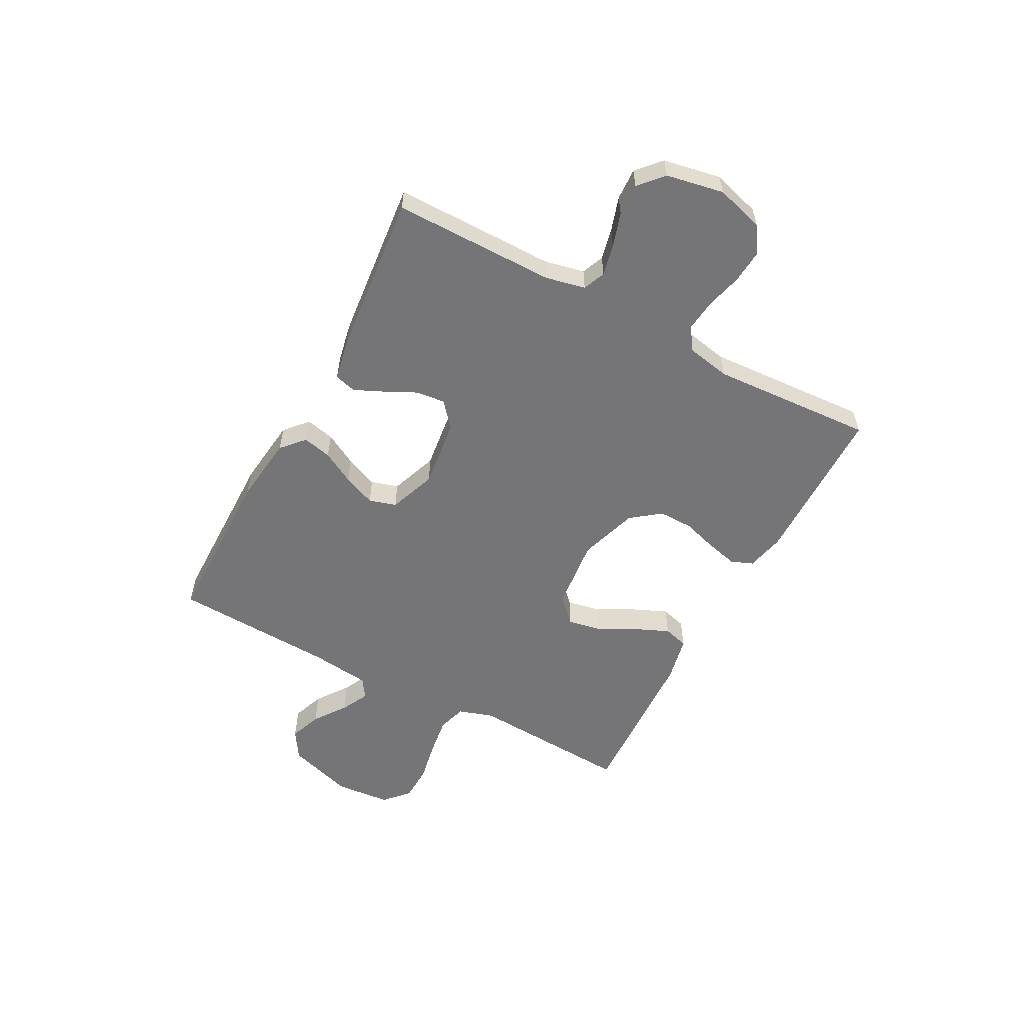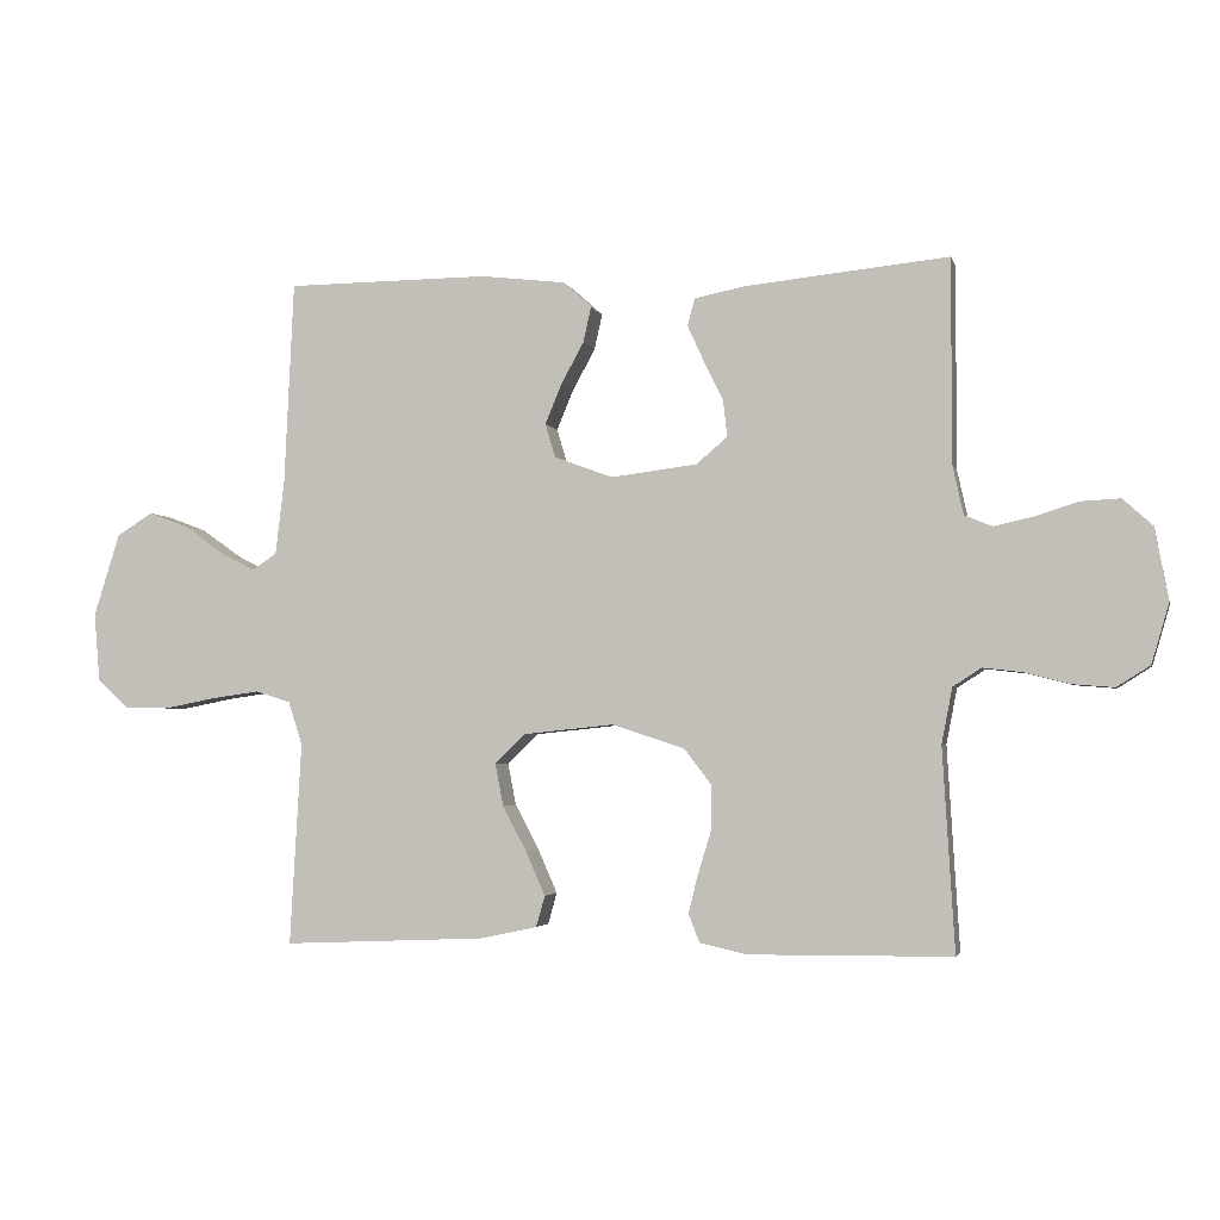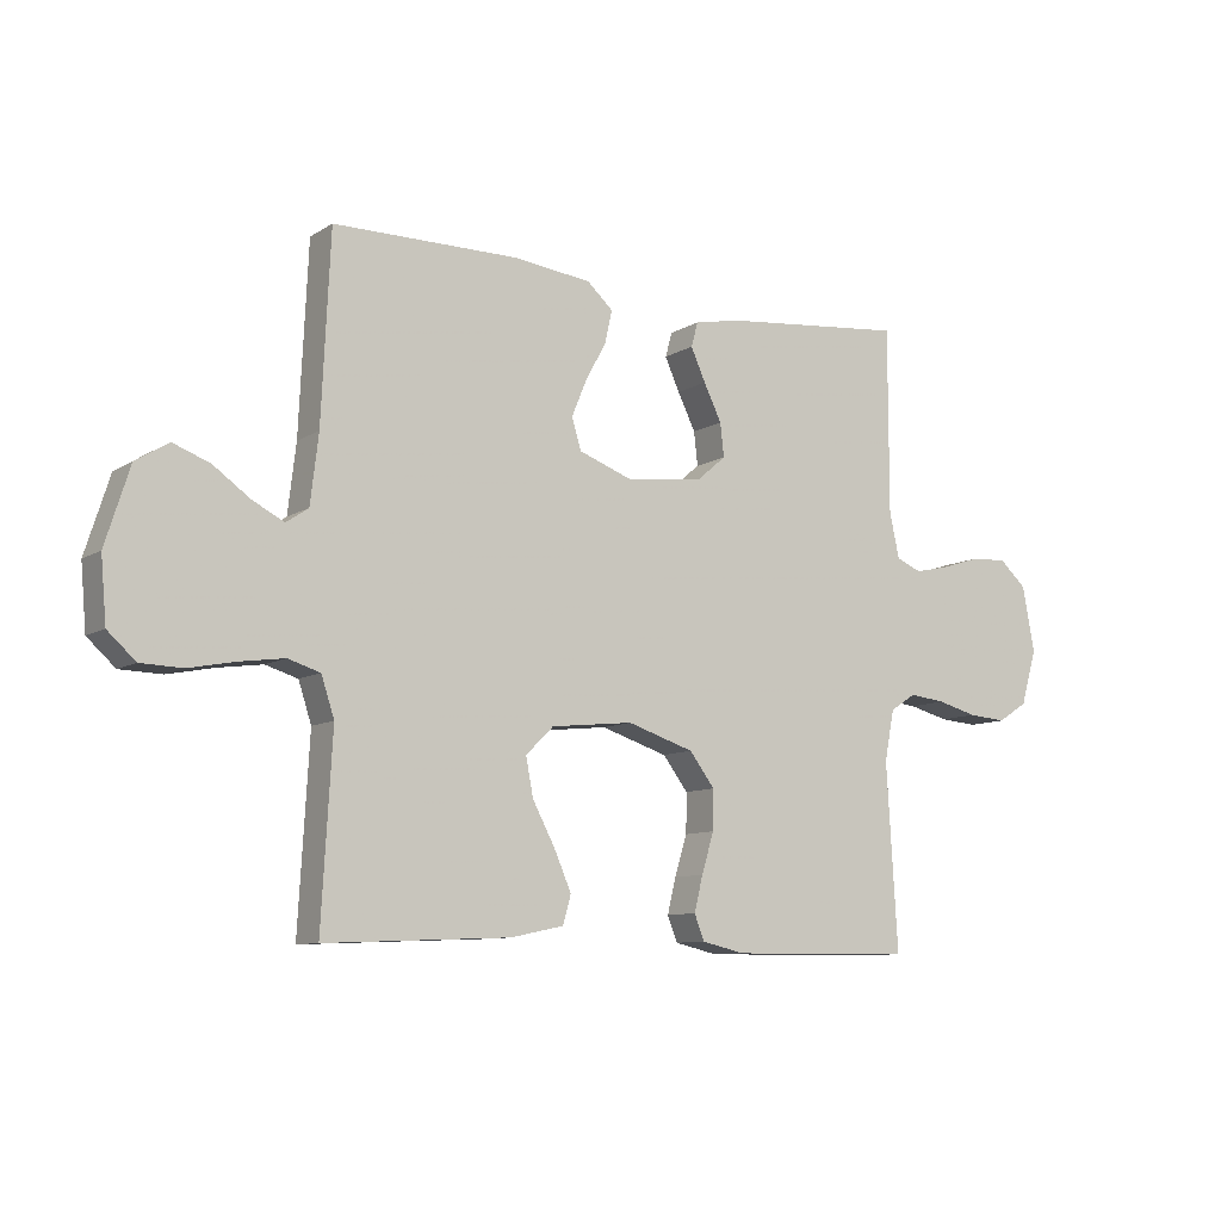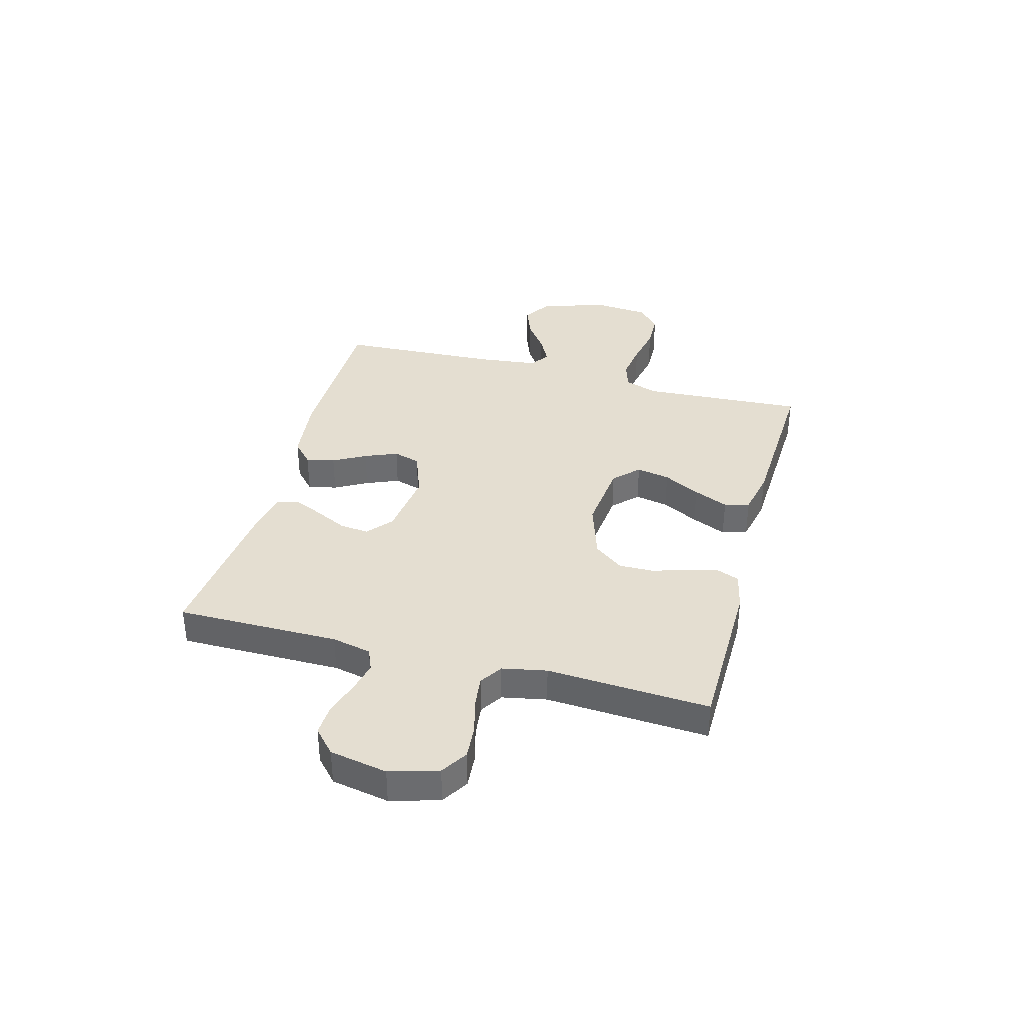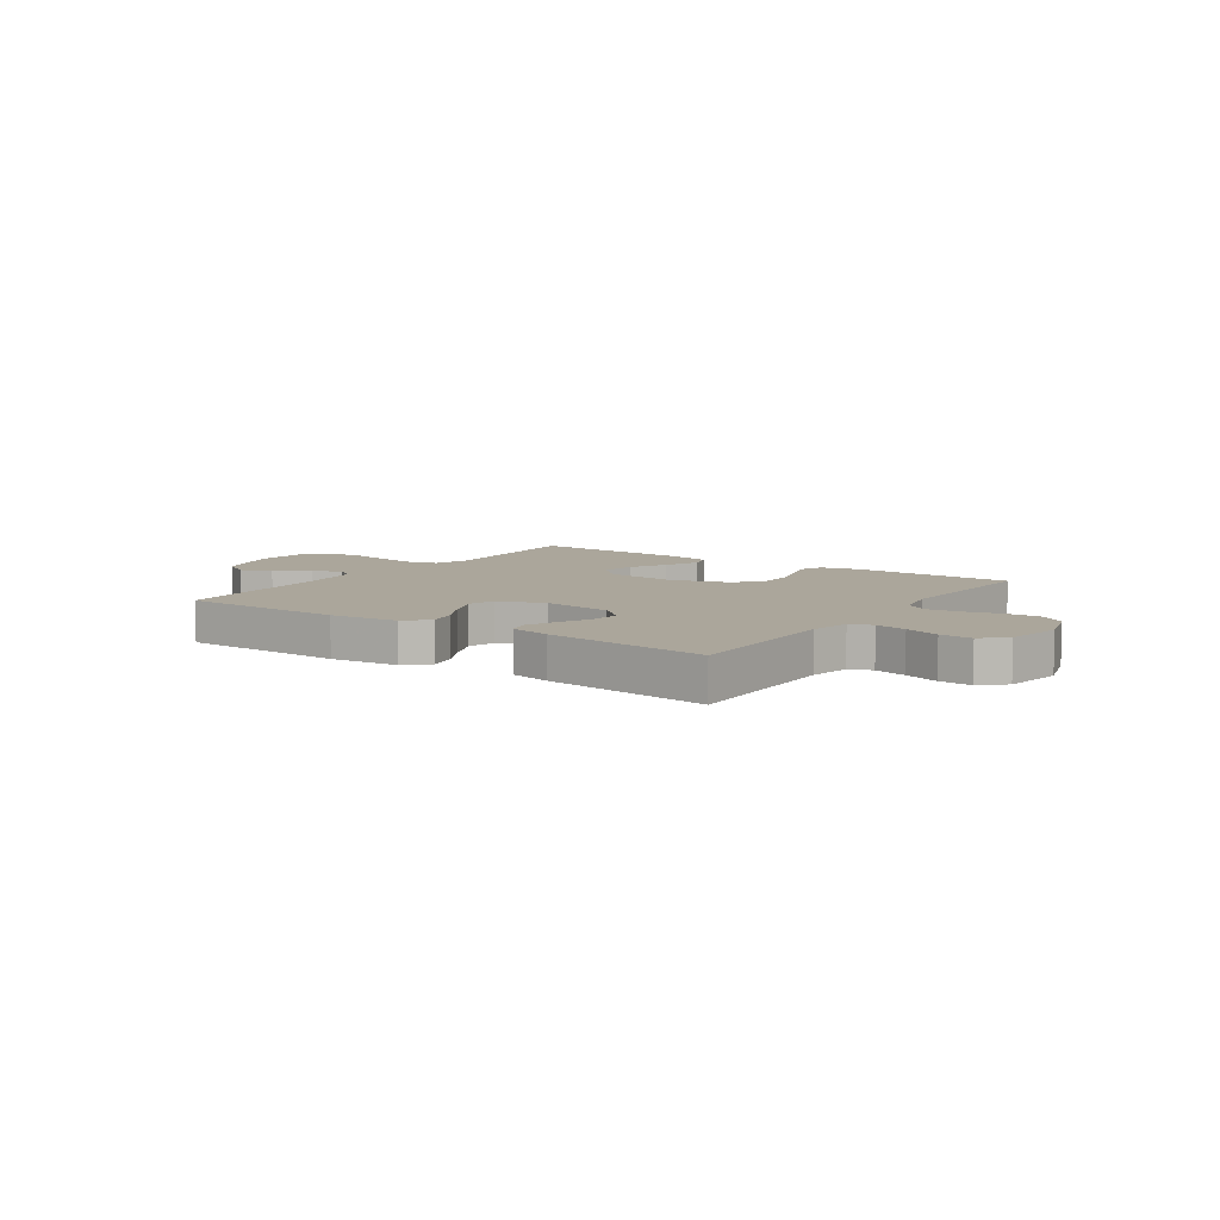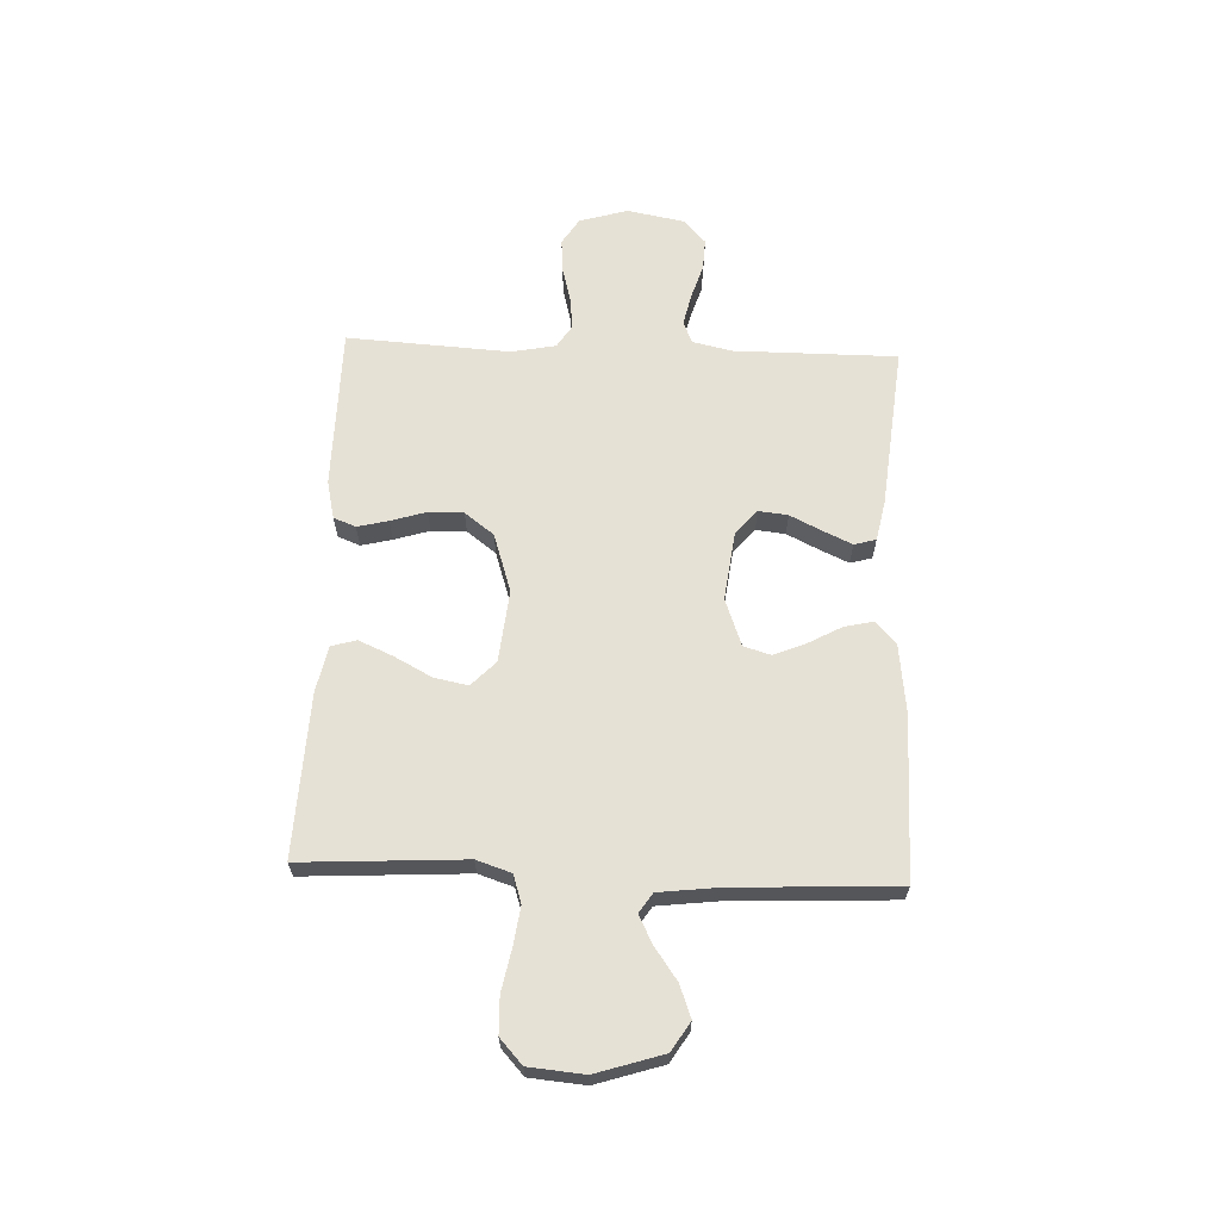
<metadata>
{"format":"obj","ext":"obj","renderer":"f3d","projection":"perspective","resolution":1024,"background":"white","views":[{"elev":-56.6,"azim":61.9,"up":"+Y"},{"elev":-3.0,"azim":13.4,"up":"+Z"},{"elev":-9.4,"azim":-33.2,"up":"+Z"},{"elev":36.4,"azim":105.1,"up":"+Y"},{"elev":8.0,"azim":34.6,"up":"+Y"},{"elev":64.1,"azim":-87.7,"up":"+Y"}]}
</metadata>
<code>
v 0.5 0.07 0.5
v 0.5 0.07 0.2
v 0.516 0.07 0.127
v 0.557 0.07 0.11
v 0.615 0.07 0.123
v 0.678 0.07 0.143
v 0.737 0.07 0.146
v 0.781 0.07 0.106
v 0.801 0.07 0
v 0.775 0.07 -0.089
v 0.726 0.07 -0.12
v 0.664 0.07 -0.115
v 0.599 0.07 -0.098
v 0.54 0.07 -0.091
v 0.498 0.07 -0.118
v 0.482 0.07 -0.2
v 0.5 0.07 -0.5
v 0.2 0.07 -0.503
v 0.13 0.07 -0.487
v 0.114 0.07 -0.446
v 0.128 0.07 -0.389
v 0.148 0.07 -0.324
v 0.149 0.07 -0.26
v 0.108 0.07 -0.206
v 0 0.07 -0.171
v -0.133 0.07 -0.185
v -0.178 0.07 -0.229
v -0.166 0.07 -0.291
v -0.13 0.07 -0.359
v -0.102 0.07 -0.423
v -0.115 0.07 -0.469
v -0.2 0.07 -0.487
v -0.5 0.07 -0.5
v -0.483 0.07 -0.2
v -0.504 0.07 -0.136
v -0.556 0.07 -0.12
v -0.627 0.07 -0.13
v -0.703 0.07 -0.145
v -0.77 0.07 -0.143
v -0.815 0.07 -0.102
v -0.824 0.07 0
v -0.785 0.07 0.123
v -0.732 0.07 0.156
v -0.673 0.07 0.134
v -0.614 0.07 0.092
v -0.563 0.07 0.066
v -0.527 0.07 0.09
v -0.514 0.07 0.2
v -0.5 0.07 0.5
v -0.2 0.07 0.502
v -0.074 0.07 0.487
v -0.032 0.07 0.449
v -0.044 0.07 0.396
v -0.077 0.07 0.336
v -0.102 0.07 0.276
v -0.087 0.07 0.226
v 0 0.07 0.194
v 0.127 0.07 0.21
v 0.173 0.07 0.249
v 0.167 0.07 0.303
v 0.138 0.07 0.362
v 0.114 0.07 0.415
v 0.125 0.07 0.455
v 0.2 0.07 0.47
v 0.5 0 0.5
v 0.5 0 0.2
v 0.516 0 0.127
v 0.557 0 0.11
v 0.615 0 0.123
v 0.678 0 0.143
v 0.737 0 0.146
v 0.781 0 0.106
v 0.801 0 0
v 0.775 0 -0.089
v 0.726 0 -0.12
v 0.664 0 -0.115
v 0.599 0 -0.098
v 0.54 0 -0.091
v 0.498 0 -0.118
v 0.482 0 -0.2
v 0.5 0 -0.5
v 0.2 0 -0.503
v 0.13 0 -0.487
v 0.114 0 -0.446
v 0.128 0 -0.389
v 0.148 0 -0.324
v 0.149 0 -0.26
v 0.108 0 -0.206
v 0 0 -0.171
v -0.133 0 -0.185
v -0.178 0 -0.229
v -0.166 0 -0.291
v -0.13 0 -0.359
v -0.102 0 -0.423
v -0.115 0 -0.469
v -0.2 0 -0.487
v -0.5 0 -0.5
v -0.483 0 -0.2
v -0.504 0 -0.136
v -0.556 0 -0.12
v -0.627 0 -0.13
v -0.703 0 -0.145
v -0.77 0 -0.143
v -0.815 0 -0.102
v -0.824 0 0
v -0.785 0 0.123
v -0.732 0 0.156
v -0.673 0 0.134
v -0.614 0 0.092
v -0.563 0 0.066
v -0.527 0 0.09
v -0.514 0 0.2
v -0.5 0 0.5
v -0.2 0 0.502
v -0.074 0 0.487
v -0.032 0 0.449
v -0.044 0 0.396
v -0.077 0 0.336
v -0.102 0 0.276
v -0.087 0 0.226
v 0 0 0.194
v 0.127 0 0.21
v 0.173 0 0.249
v 0.167 0 0.303
v 0.138 0 0.362
v 0.114 0 0.415
v 0.125 0 0.455
v 0.2 0 0.47
f 63 64 1 2
f 60 61 62 63
f 60 63 2 3
f 59 60 3
f 58 59 3 4
f 57 58 4
f 51 52 53 54
f 51 54 55
f 48 49 50 51
f 47 48 51 55
f 46 47 55 56
f 42 43 44 45
f 42 45 46
f 41 42 46
f 40 41 46
f 37 38 39 40
f 36 37 40 46
f 35 36 46 56
f 31 32 33 34
f 28 29 30 31
f 28 31 34 35
f 19 20 21 22
f 17 18 19 22
f 16 17 22 23
f 15 16 23 24
f 10 11 12 13
f 10 13 14
f 9 10 14
f 8 9 14
f 5 6 7 8
f 4 5 8 14
f 57 4 14 15
f 27 28 35
f 26 27 35 56
f 25 26 56 57
f 15 24 25 57
f 66 65 128 127
f 127 126 125 124
f 67 66 127 124
f 67 124 123
f 68 67 123 122
f 68 122 121
f 118 117 116 115
f 119 118 115
f 115 114 113 112
f 119 115 112 111
f 120 119 111 110
f 109 108 107 106
f 110 109 106
f 110 106 105
f 110 105 104
f 104 103 102 101
f 110 104 101 100
f 120 110 100 99
f 98 97 96 95
f 95 94 93 92
f 99 98 95 92
f 86 85 84 83
f 86 83 82 81
f 87 86 81 80
f 88 87 80 79
f 77 76 75 74
f 78 77 74
f 78 74 73
f 78 73 72
f 72 71 70 69
f 78 72 69 68
f 79 78 68 121
f 99 92 91
f 120 99 91 90
f 121 120 90 89
f 121 89 88 79
f 1 65 66 2
f 2 66 67 3
f 3 67 68 4
f 4 68 69 5
f 5 69 70 6
f 6 70 71 7
f 7 71 72 8
f 8 72 73 9
f 9 73 74 10
f 10 74 75 11
f 11 75 76 12
f 12 76 77 13
f 13 77 78 14
f 14 78 79 15
f 15 79 80 16
f 16 80 81 17
f 17 81 82 18
f 18 82 83 19
f 19 83 84 20
f 20 84 85 21
f 21 85 86 22
f 22 86 87 23
f 23 87 88 24
f 24 88 89 25
f 25 89 90 26
f 26 90 91 27
f 27 91 92 28
f 28 92 93 29
f 29 93 94 30
f 30 94 95 31
f 31 95 96 32
f 32 96 97 33
f 33 97 98 34
f 34 98 99 35
f 35 99 100 36
f 36 100 101 37
f 37 101 102 38
f 38 102 103 39
f 39 103 104 40
f 40 104 105 41
f 41 105 106 42
f 42 106 107 43
f 43 107 108 44
f 44 108 109 45
f 45 109 110 46
f 46 110 111 47
f 47 111 112 48
f 48 112 113 49
f 49 113 114 50
f 50 114 115 51
f 51 115 116 52
f 52 116 117 53
f 53 117 118 54
f 54 118 119 55
f 55 119 120 56
f 56 120 121 57
f 57 121 122 58
f 58 122 123 59
f 59 123 124 60
f 60 124 125 61
f 61 125 126 62
f 62 126 127 63
f 63 127 128 64
f 64 128 65 1

</code>
